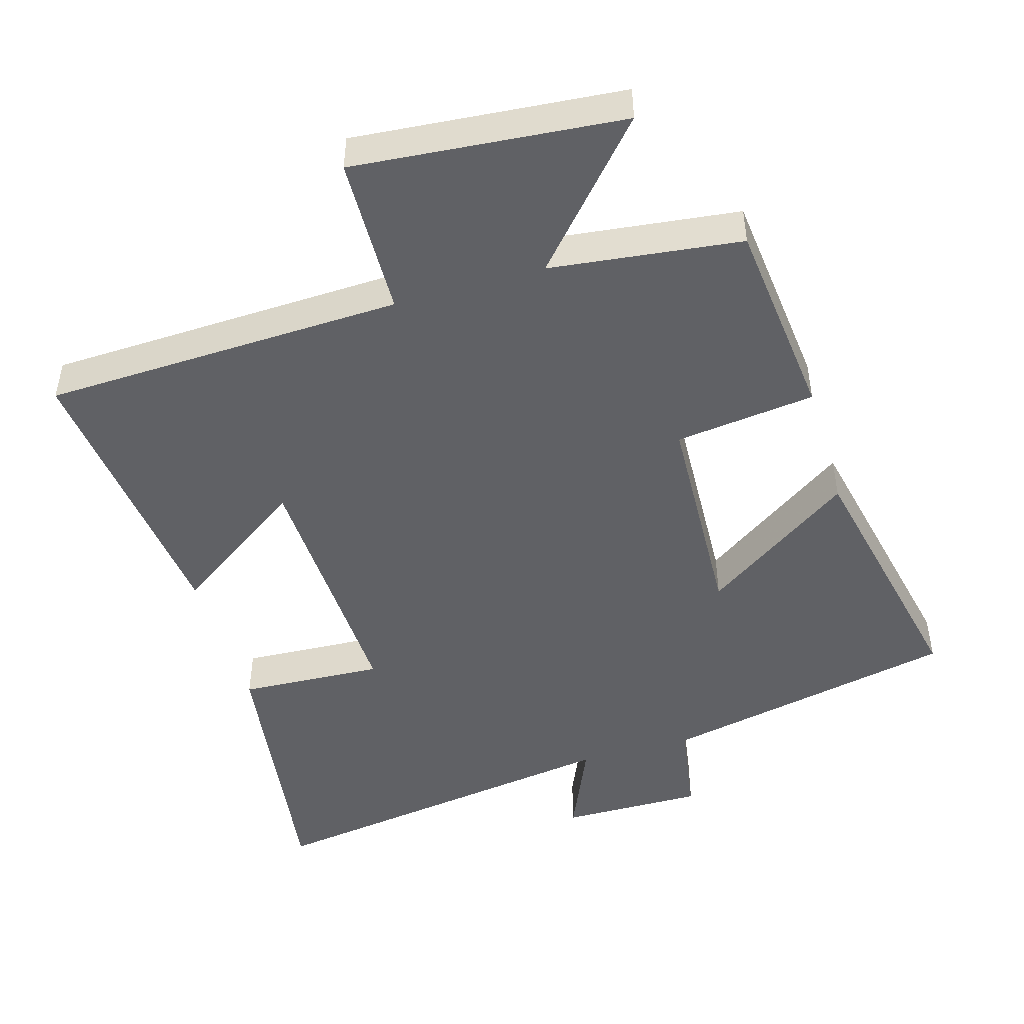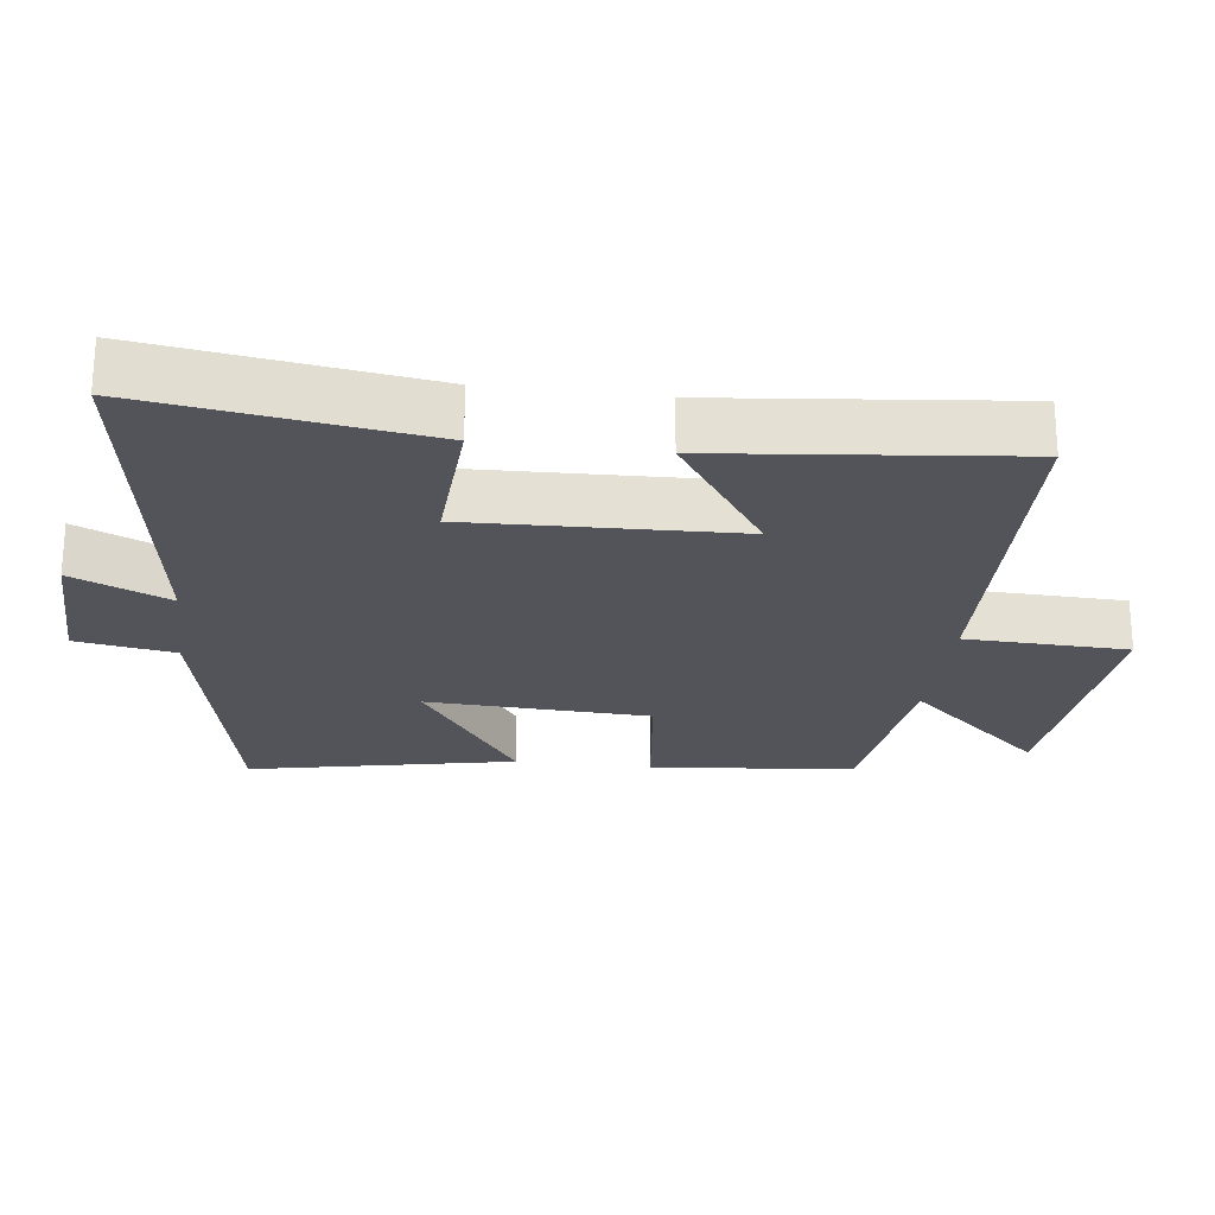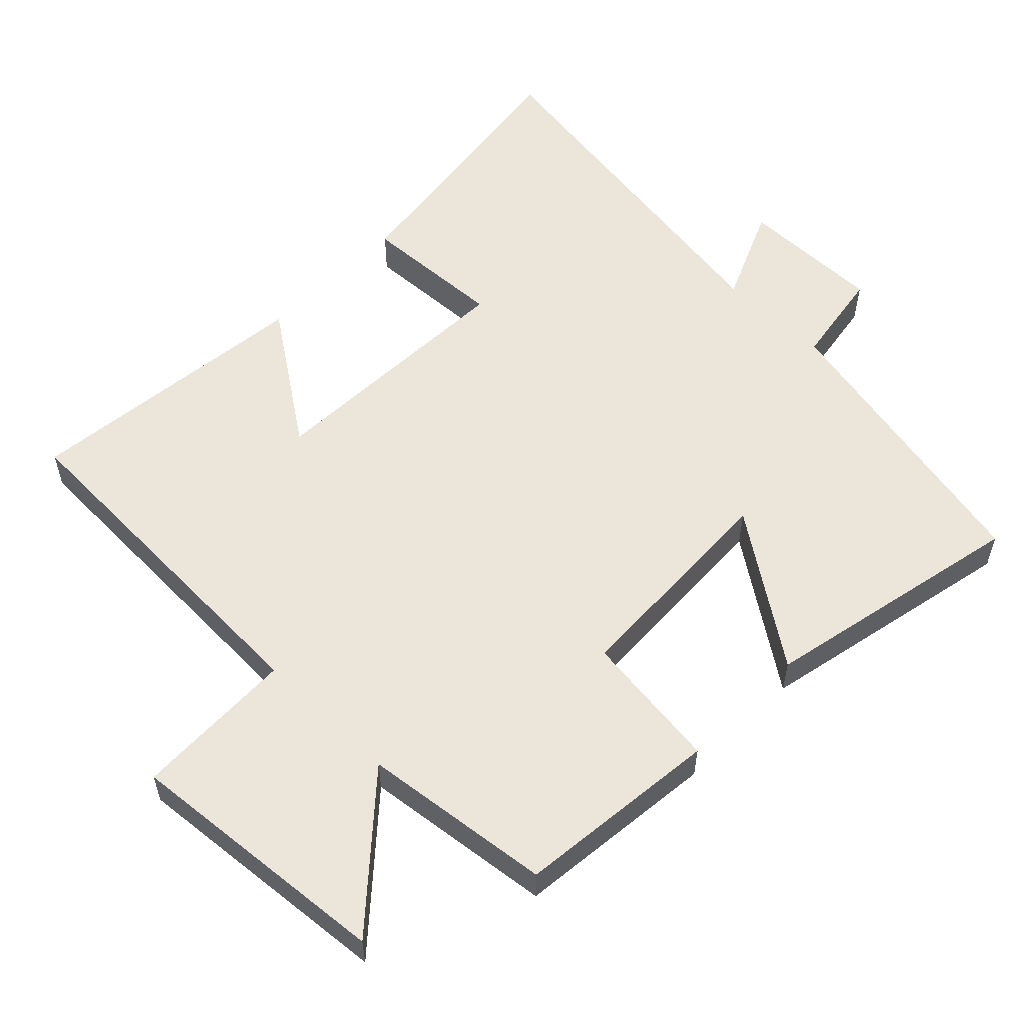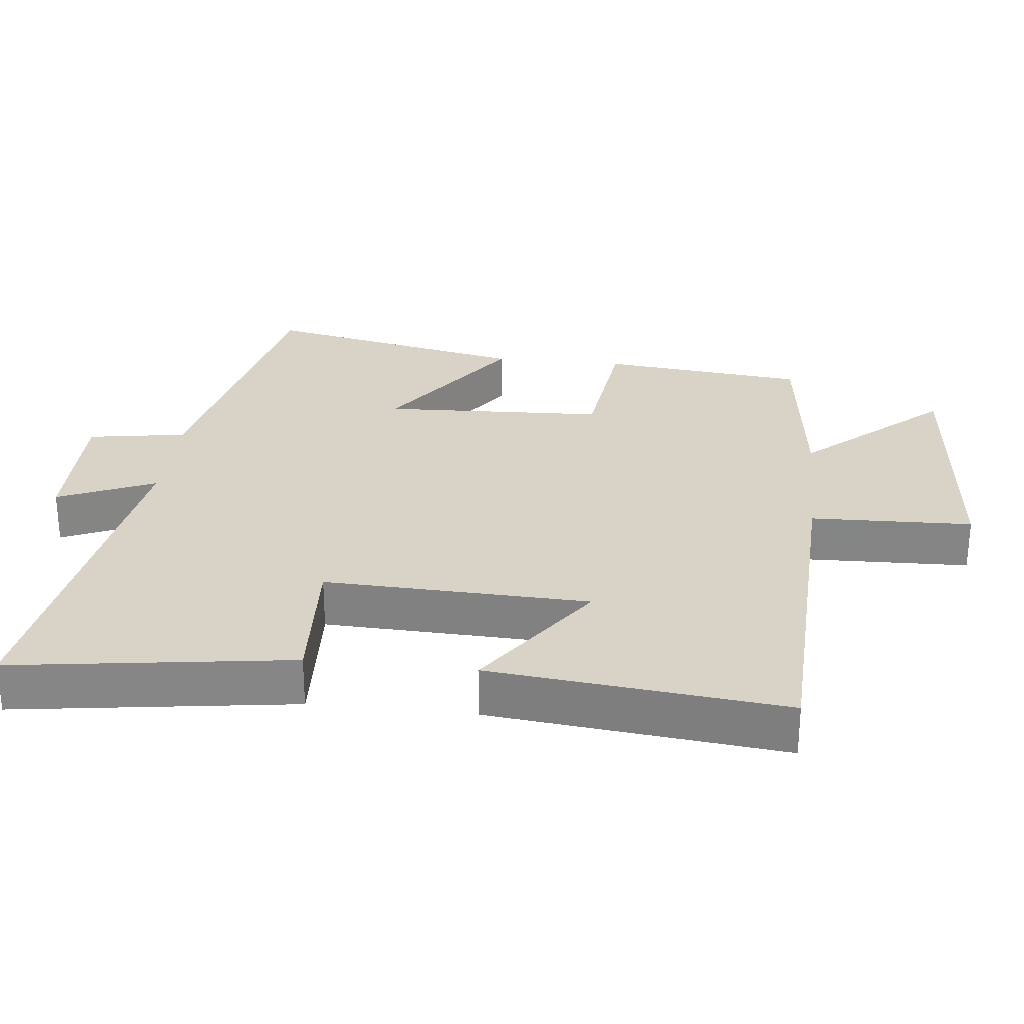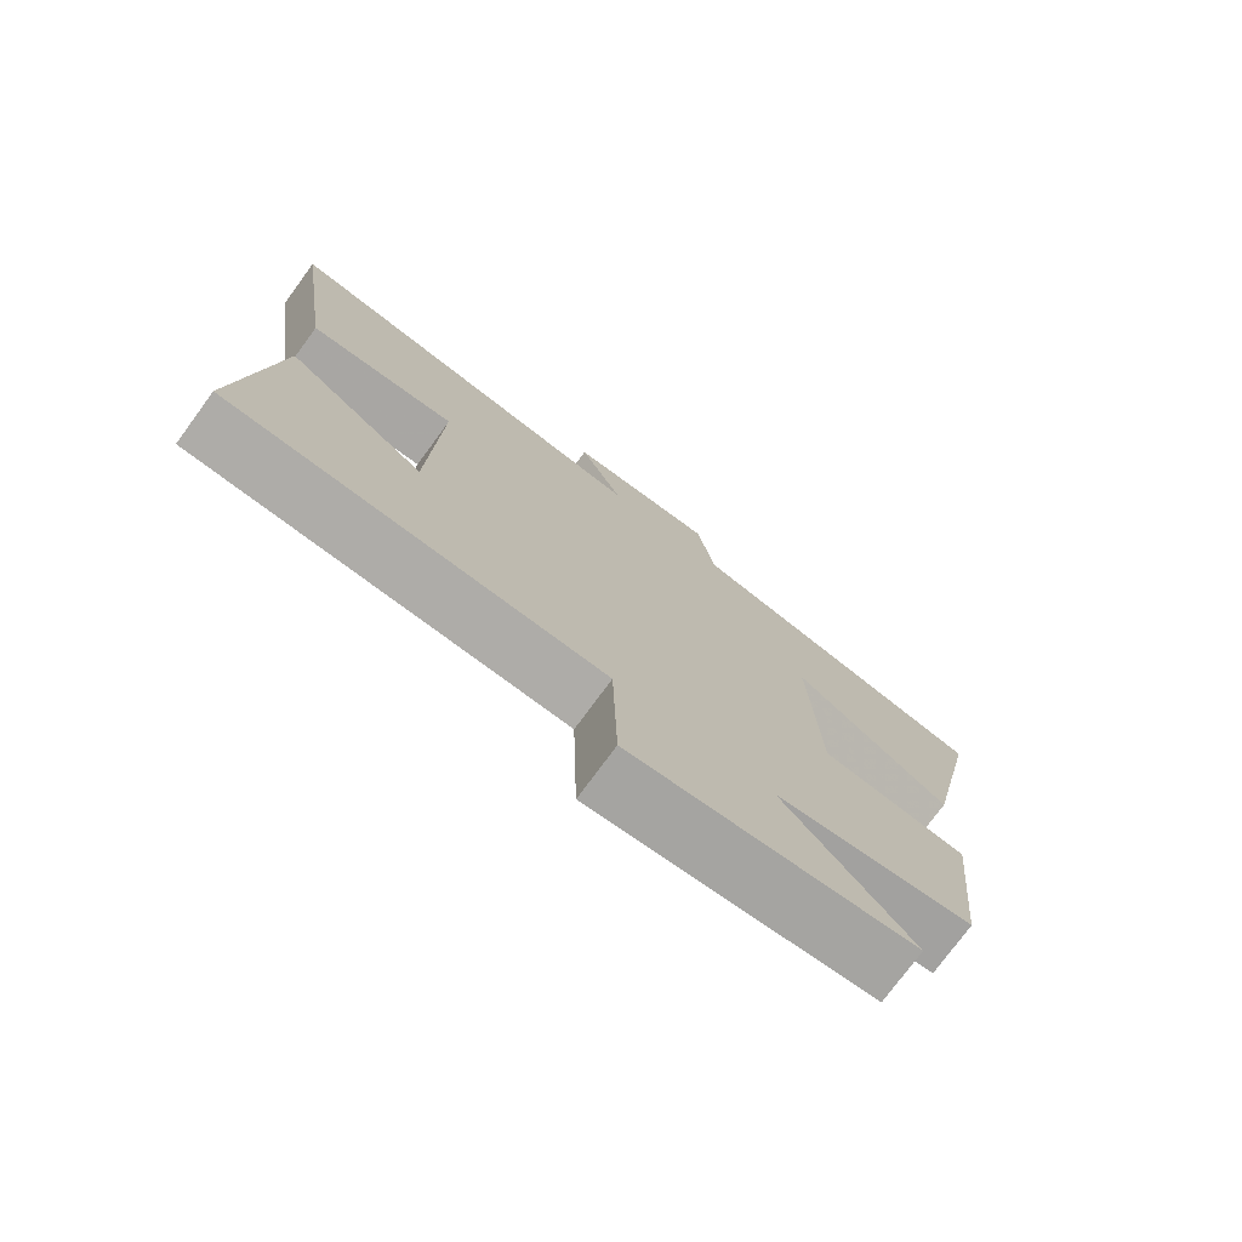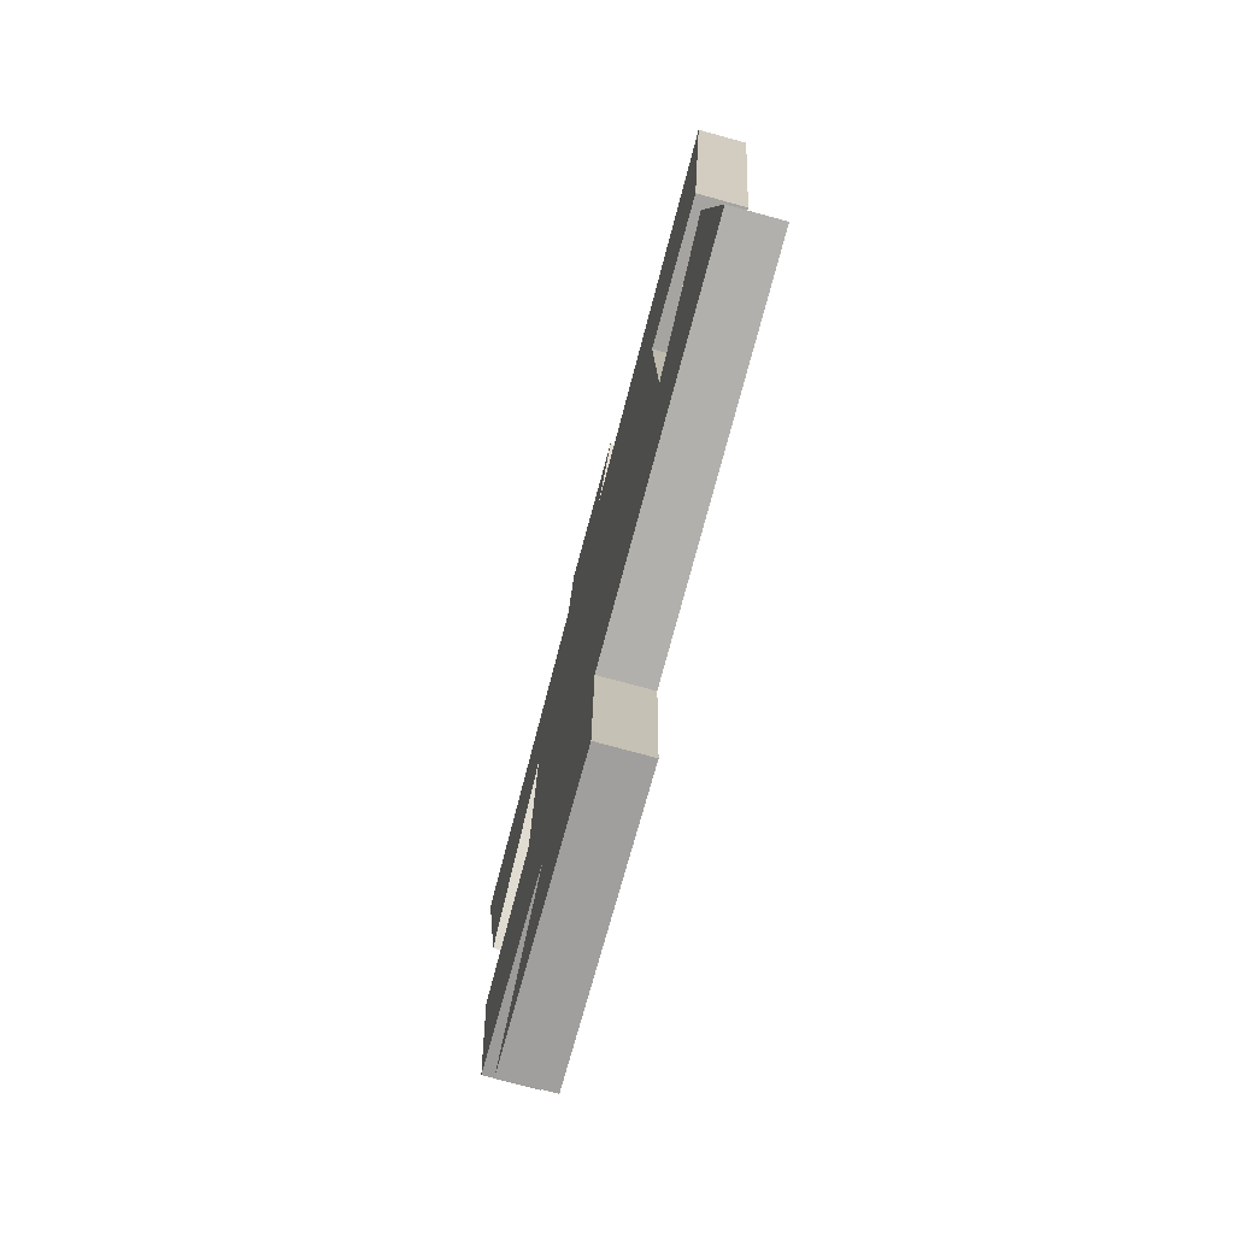
<metadata>
{"format":"obj","ext":"obj","renderer":"f3d","projection":"perspective","resolution":1024,"background":"white","views":[{"elev":-47.4,"azim":-163.6,"up":"+Y"},{"elev":-23.7,"azim":82.7,"up":"+Y"},{"elev":56.0,"azim":-135.7,"up":"+Y"},{"elev":28.1,"azim":96.2,"up":"+Y"},{"elev":-75.9,"azim":143.7,"up":"+Z"},{"elev":-76.5,"azim":74.8,"up":"+Z"}]}
</metadata>
<code>
v 0.557 0.07 0.581
v 0.5 0.07 0.179
v 0.291 0.07 0.19
v 0.305 0.07 -0.192
v 0.5 0.07 -0.057
v 0.546 0.07 -0.481
v 0.025 0.07 -0.5
v 0.018 0.07 -0.734
v -0.37 0.07 -0.7
v -0.193 0.07 -0.5
v -0.469 0.07 -0.467
v -0.5 0.07 -0.171
v -0.297 0.07 -0.146
v -0.283 0.07 0.176
v -0.5 0.07 0.025
v -0.581 0.07 0.409
v -0.151 0.07 0.5
v -0.128 0.07 0.642
v 0.08 0.07 0.64
v 0.019 0.07 0.5
v 0.557 0 0.581
v 0.5 0 0.179
v 0.291 0 0.19
v 0.305 0 -0.192
v 0.5 0 -0.057
v 0.546 0 -0.481
v 0.025 0 -0.5
v 0.018 0 -0.734
v -0.37 0 -0.7
v -0.193 0 -0.5
v -0.469 0 -0.467
v -0.5 0 -0.171
v -0.297 0 -0.146
v -0.283 0 0.176
v -0.5 0 0.025
v -0.581 0 0.409
v -0.151 0 0.5
v -0.128 0 0.642
v 0.08 0 0.64
v 0.019 0 0.5
f 17 18 19 20
f 15 16 17 20
f 14 15 20
f 13 14 20 1
f 10 11 12 13
f 10 13 1
f 7 8 9 10
f 4 5 6 7
f 3 4 7 10
f 1 2 3
f 1 3 10
f 40 39 38 37
f 40 37 36 35
f 40 35 34
f 21 40 34 33
f 33 32 31 30
f 21 33 30
f 30 29 28 27
f 27 26 25 24
f 30 27 24 23
f 23 22 21
f 30 23 21
f 1 21 22 2
f 2 22 23 3
f 3 23 24 4
f 4 24 25 5
f 5 25 26 6
f 6 26 27 7
f 7 27 28 8
f 8 28 29 9
f 9 29 30 10
f 10 30 31 11
f 11 31 32 12
f 12 32 33 13
f 13 33 34 14
f 14 34 35 15
f 15 35 36 16
f 16 36 37 17
f 17 37 38 18
f 18 38 39 19
f 19 39 40 20
f 20 40 21 1

</code>
